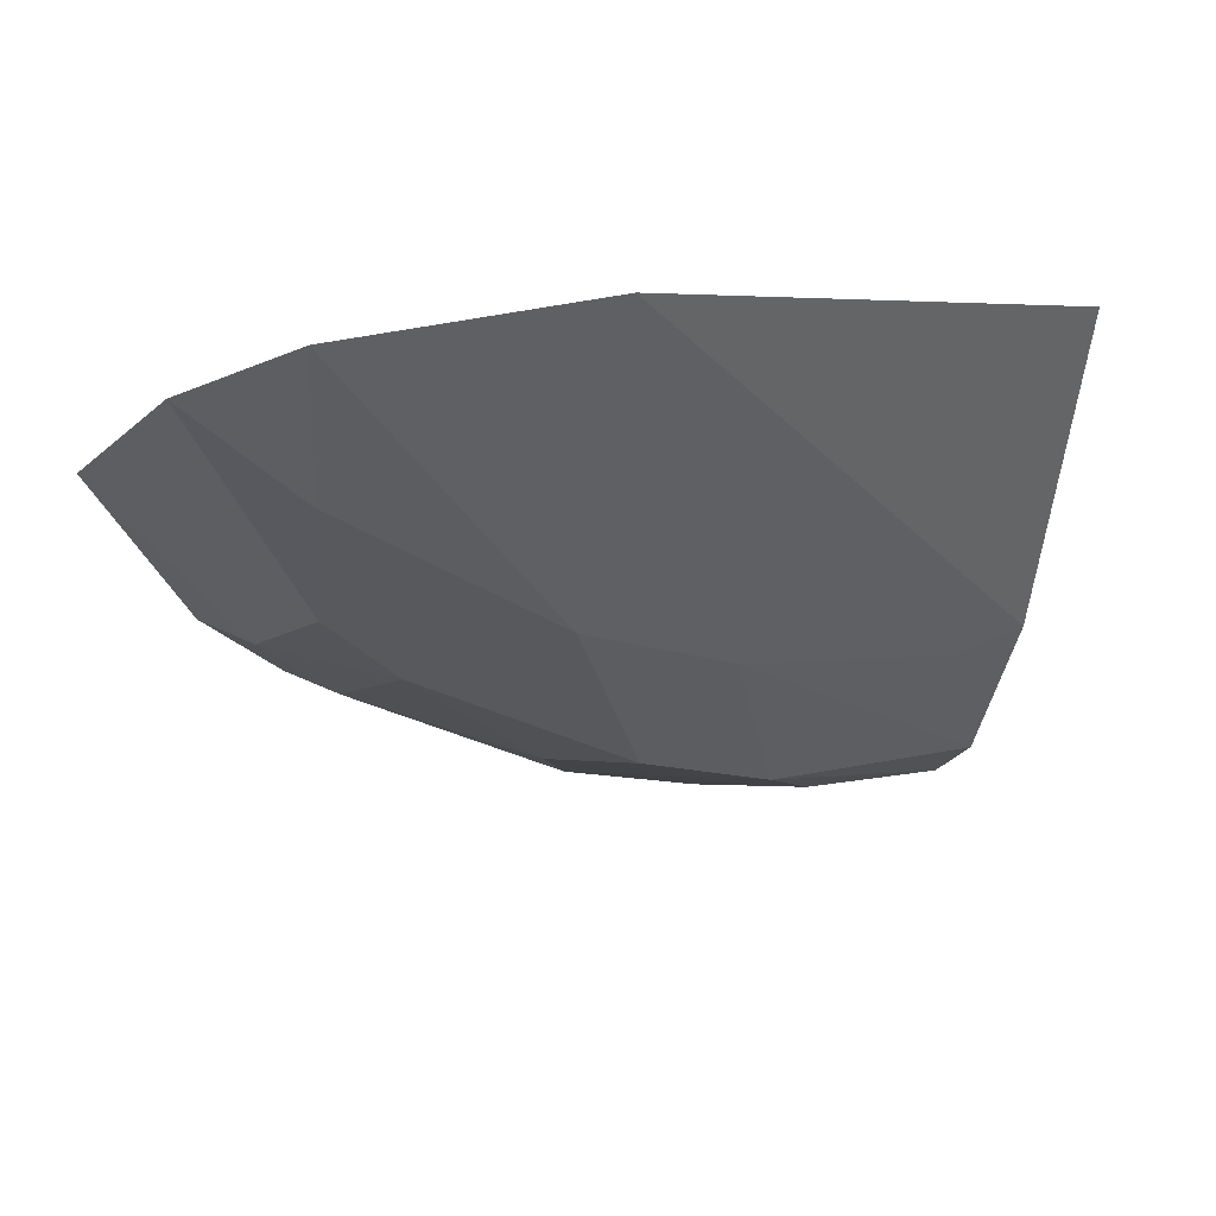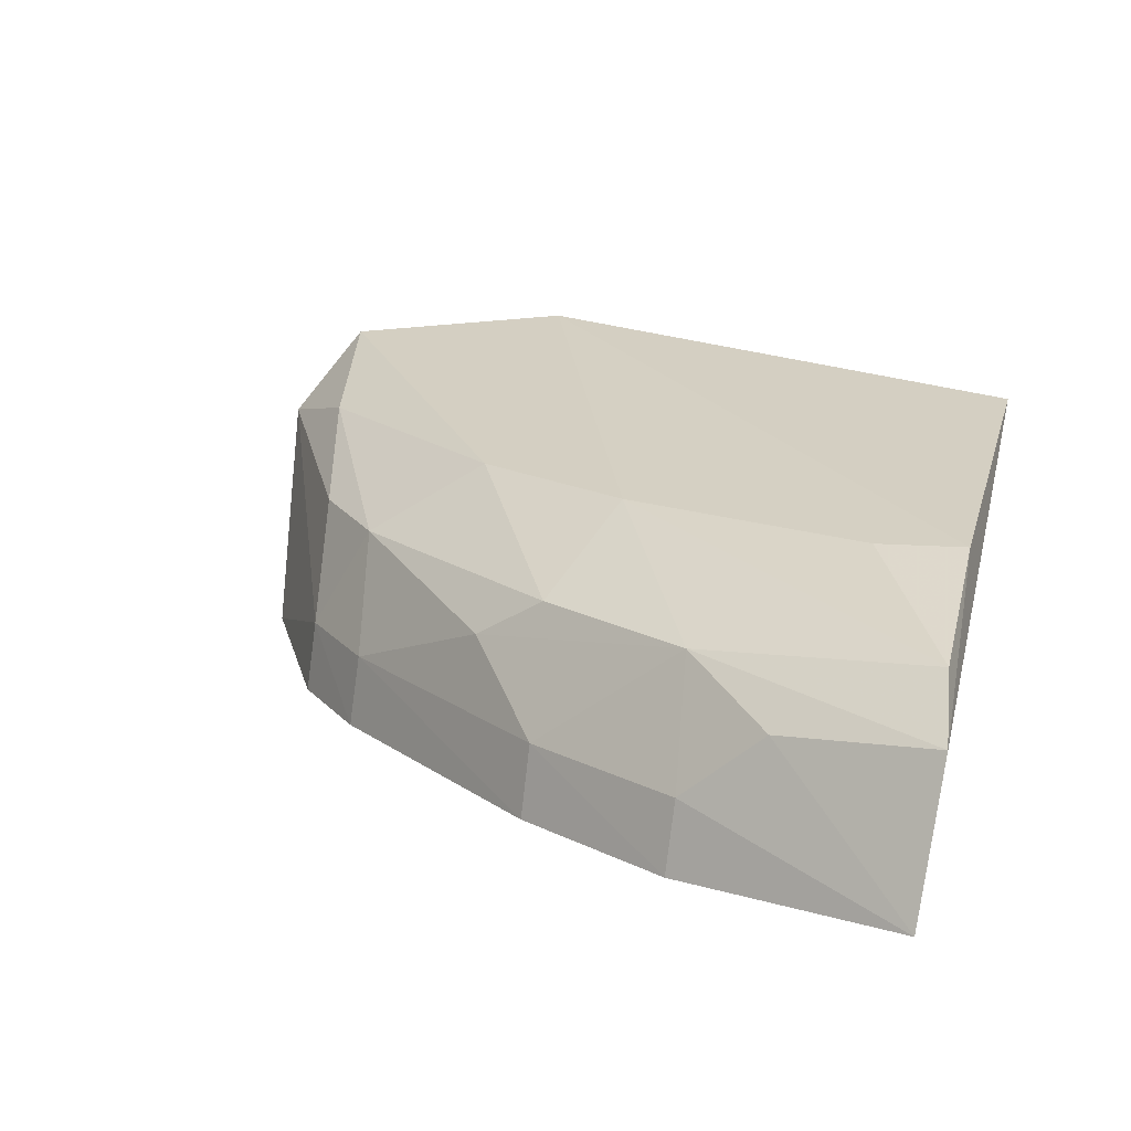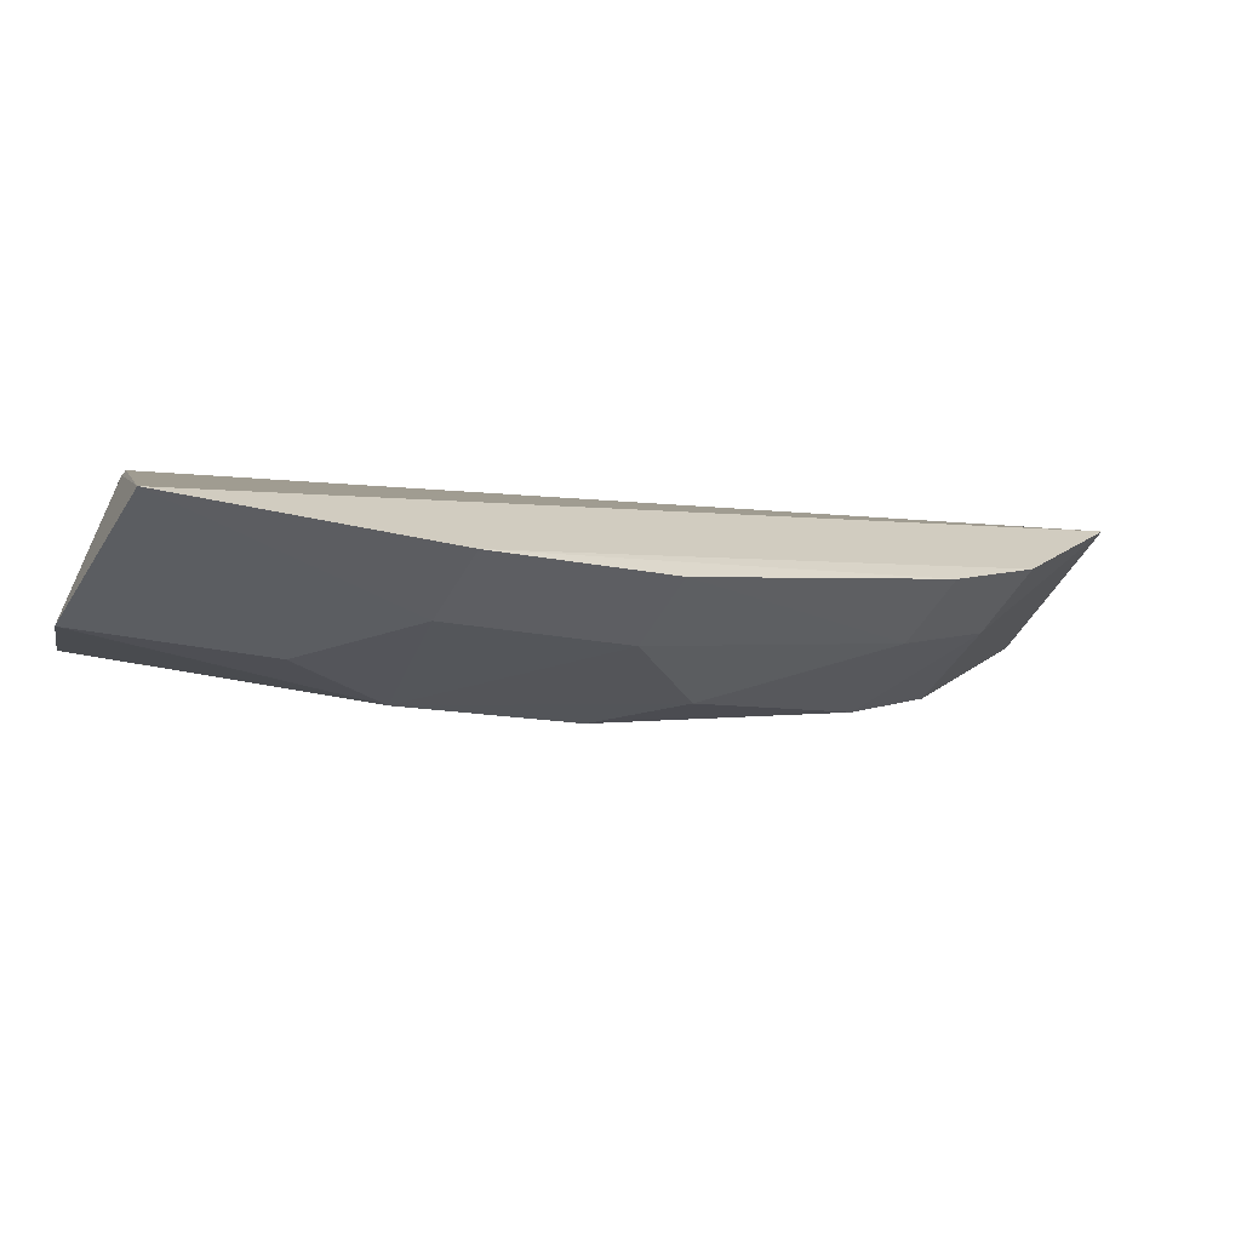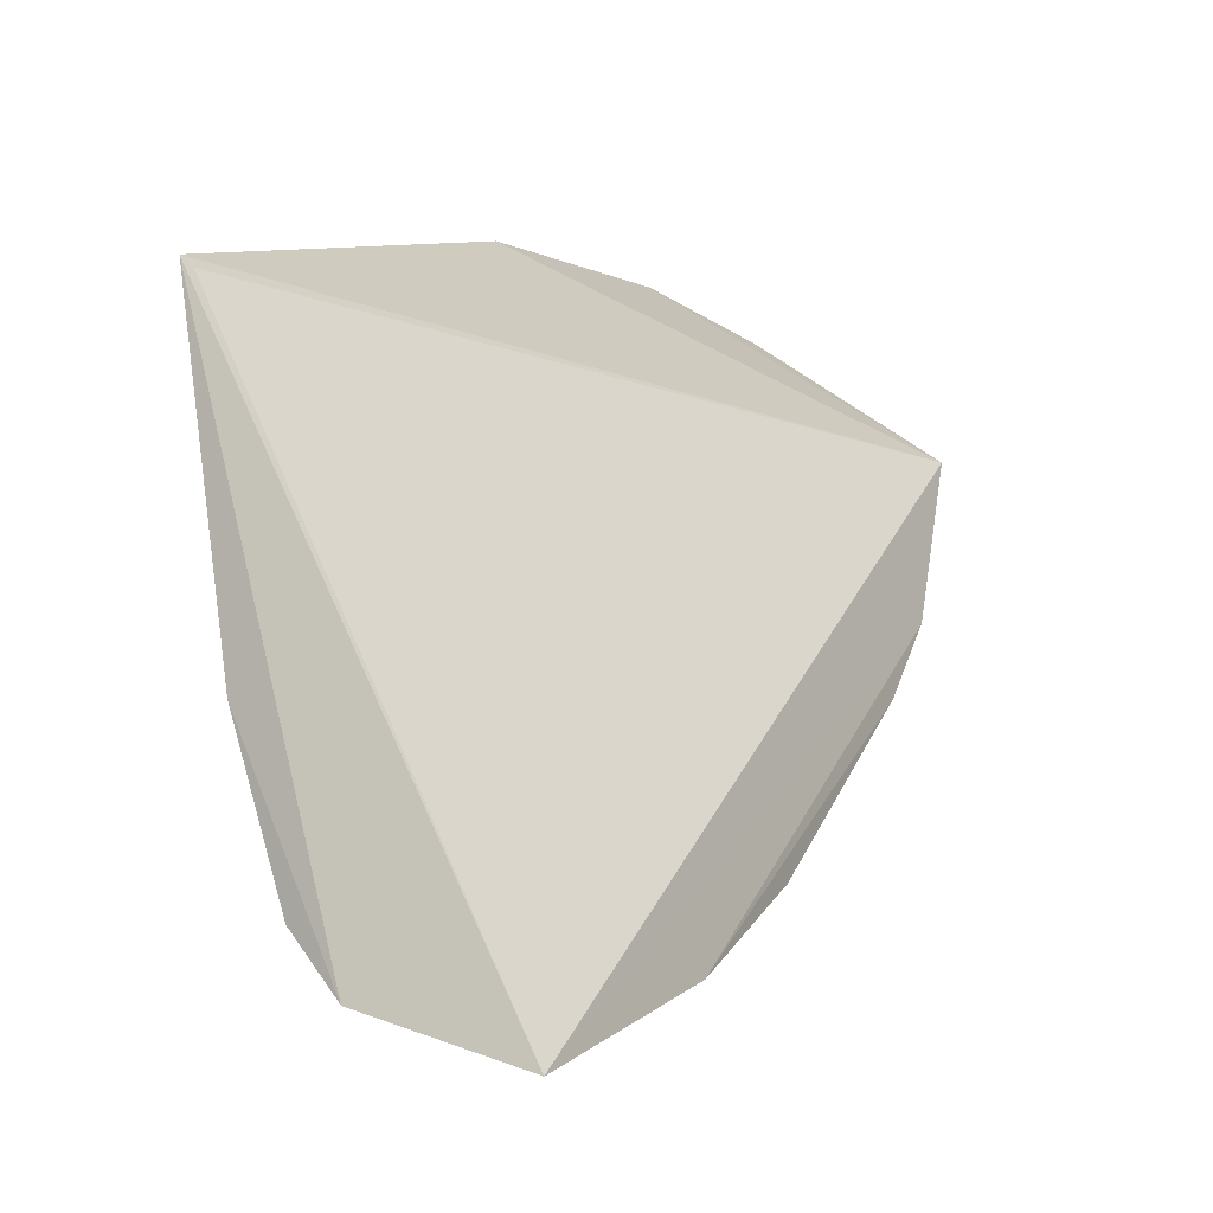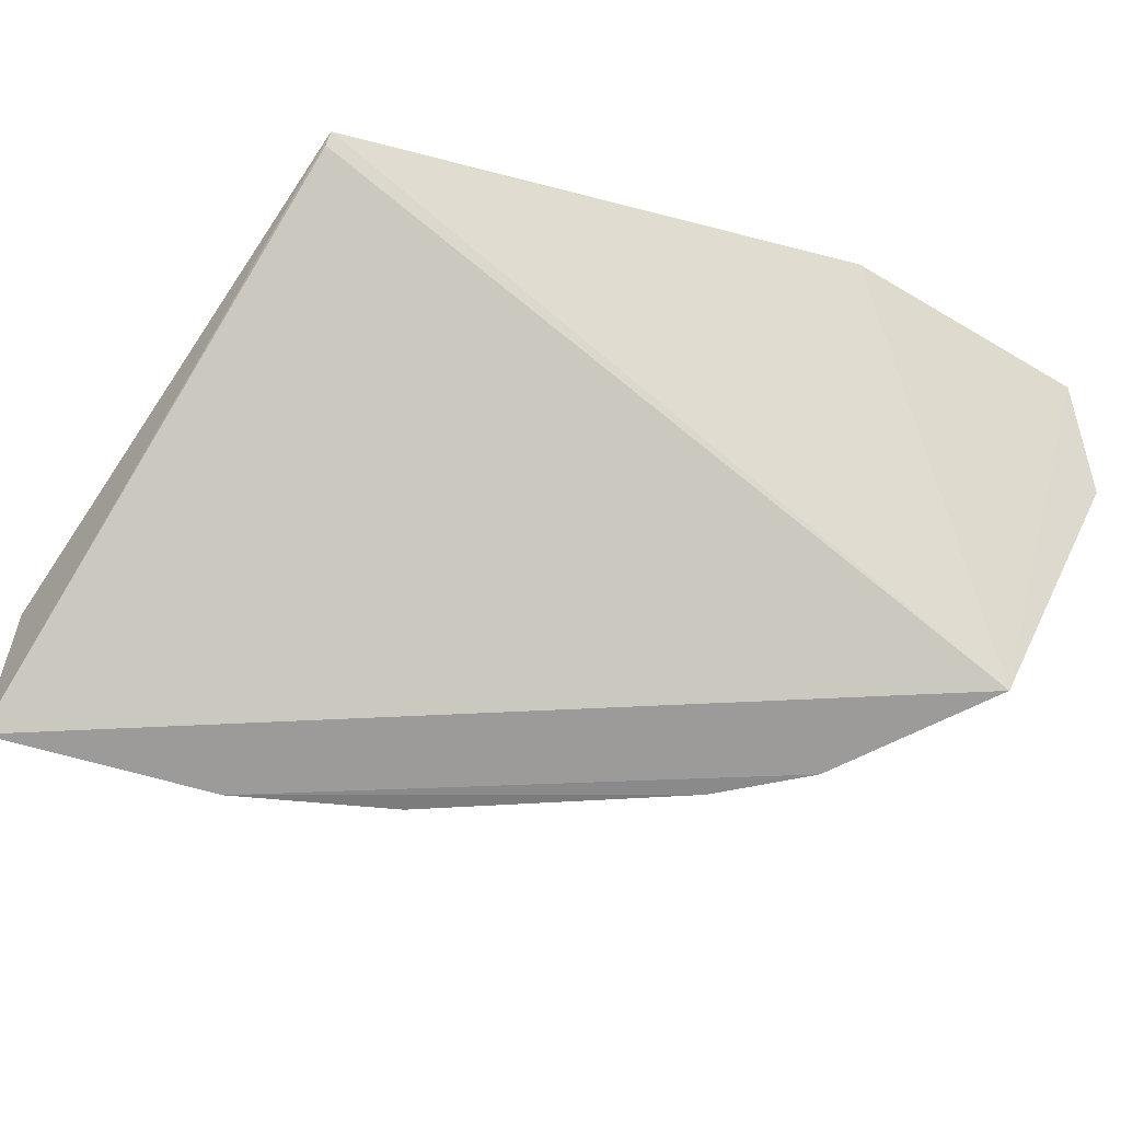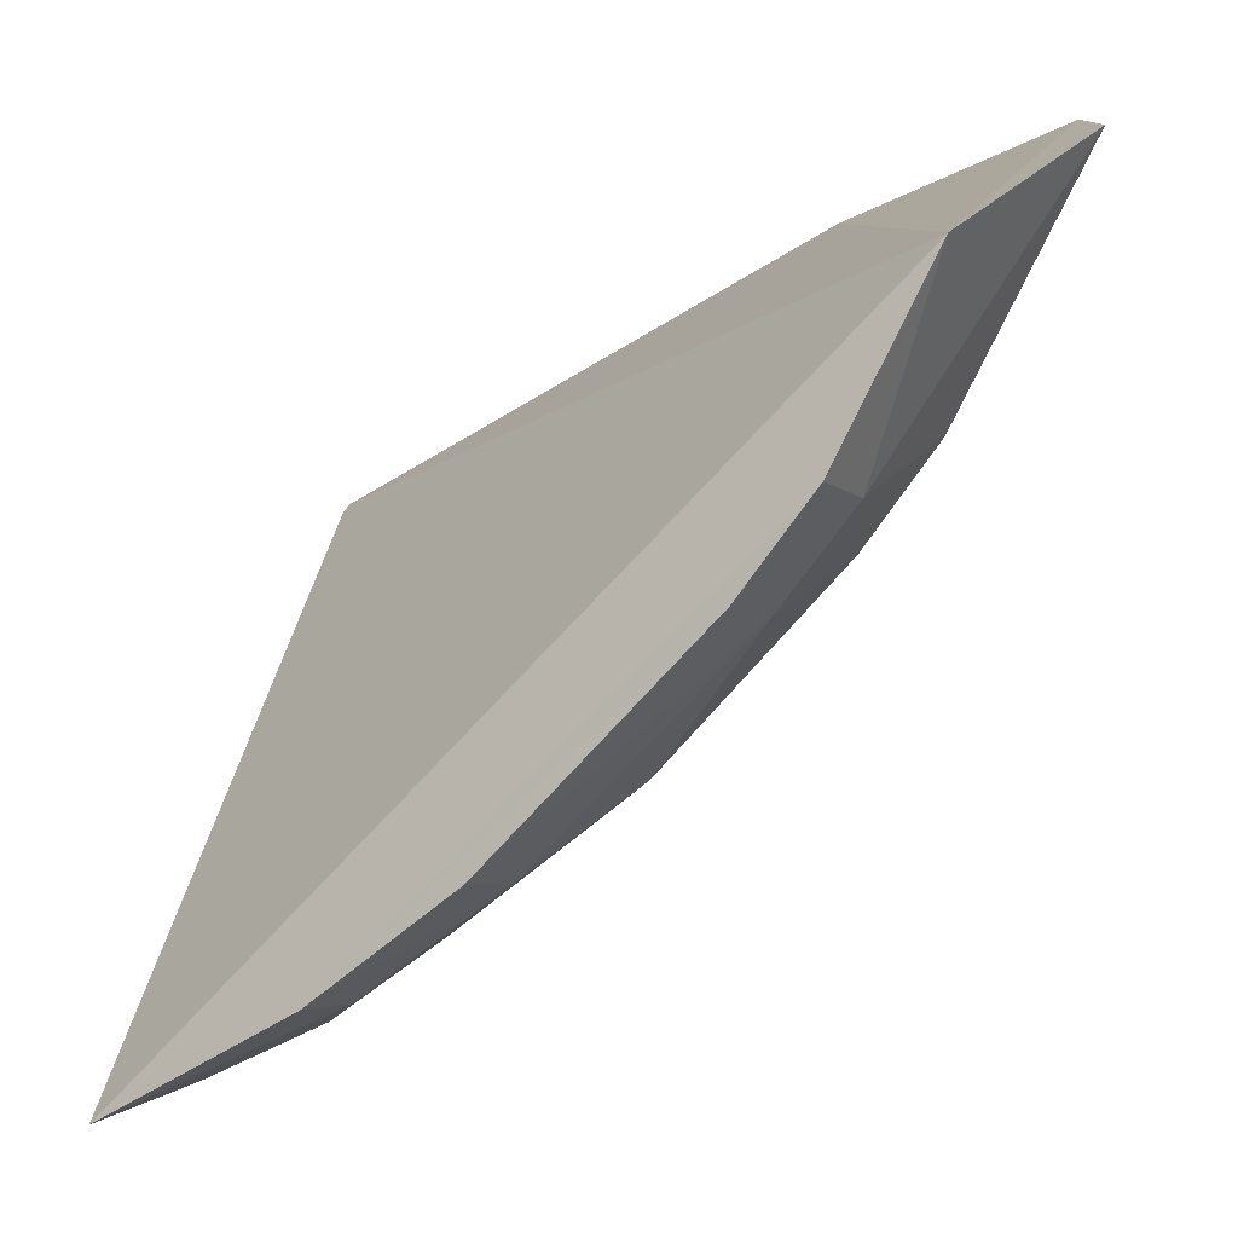
<metadata>
{"format":"obj","ext":"obj","renderer":"f3d","projection":"perspective","resolution":1024,"background":"white","views":[{"elev":30.7,"azim":140.6,"up":"+Z"},{"elev":17.9,"azim":-164.2,"up":"+Y"},{"elev":-61.5,"azim":-24.2,"up":"+Z"},{"elev":-11.2,"azim":-63.4,"up":"+Z"},{"elev":-61.0,"azim":-33.7,"up":"+Y"},{"elev":-14.9,"azim":34.0,"up":"+Z"}]}
</metadata>
<code>
v 0.2824 0.1961 0.01753
v 0.287 0.1897 0.01357
v 0.2536 0.1873 -0.02395
v 0.2246 0.1741 -0.04206
v 0.2249 0.1963 0.002356
v 0.277 0.1734 -0.01071
v 0.2772 0.1873 -0.004367
v 0.2844 0.1743 0.002157
v 0.231 0.1928 -0.02201
v 0.2534 0.1734 -0.0302
v 0.2801 0.1921 0.005992
v 0.2705 0.1787 -0.01608
v 0.2639 0.1989 0.01598
v 0.2764 0.1788 -0.01014
v 0.2628 0.1924 -0.008263
v 0.2236 0.1851 -0.03842
v 0.2417 0.1733 -0.03642
v 0.2715 0.1869 -0.01061
v 0.2589 0.184 -0.02303
v 0.2711 0.1733 -0.01674
v 0.2248 0.1972 0.003195
v 0.2501 0.1925 -0.01528
v 0.2242 0.189 -0.03417
v 0.2413 0.1786 -0.03543
v 0.253 0.1787 -0.02927
v 0.2245 0.1931 -0.02208
v 0.2419 0.1871 -0.03034
v 0.2352 0.1838 -0.03558
f 8 2 1
f 8 5 4
f 8 4 6
f 11 1 2
f 11 2 7
f 13 8 1
f 14 7 2
f 14 2 8
f 14 8 6
f 15 1 11
f 15 13 1
f 17 6 4
f 18 14 12
f 18 7 14
f 18 3 15
f 18 15 11
f 18 11 7
f 19 18 12
f 19 3 18
f 20 10 12
f 20 17 10
f 20 6 17
f 20 14 6
f 20 12 14
f 21 5 8
f 21 8 13
f 21 16 4
f 21 4 5
f 22 15 3
f 22 9 13
f 22 13 15
f 23 9 22
f 24 17 4
f 25 19 12
f 25 12 10
f 25 10 17
f 25 17 24
f 26 21 13
f 26 13 9
f 26 9 23
f 26 23 16
f 26 16 21
f 27 16 23
f 27 25 24
f 27 3 19
f 27 19 25
f 27 23 22
f 27 22 3
f 28 24 4
f 28 4 16
f 28 27 24
f 28 16 27

</code>
